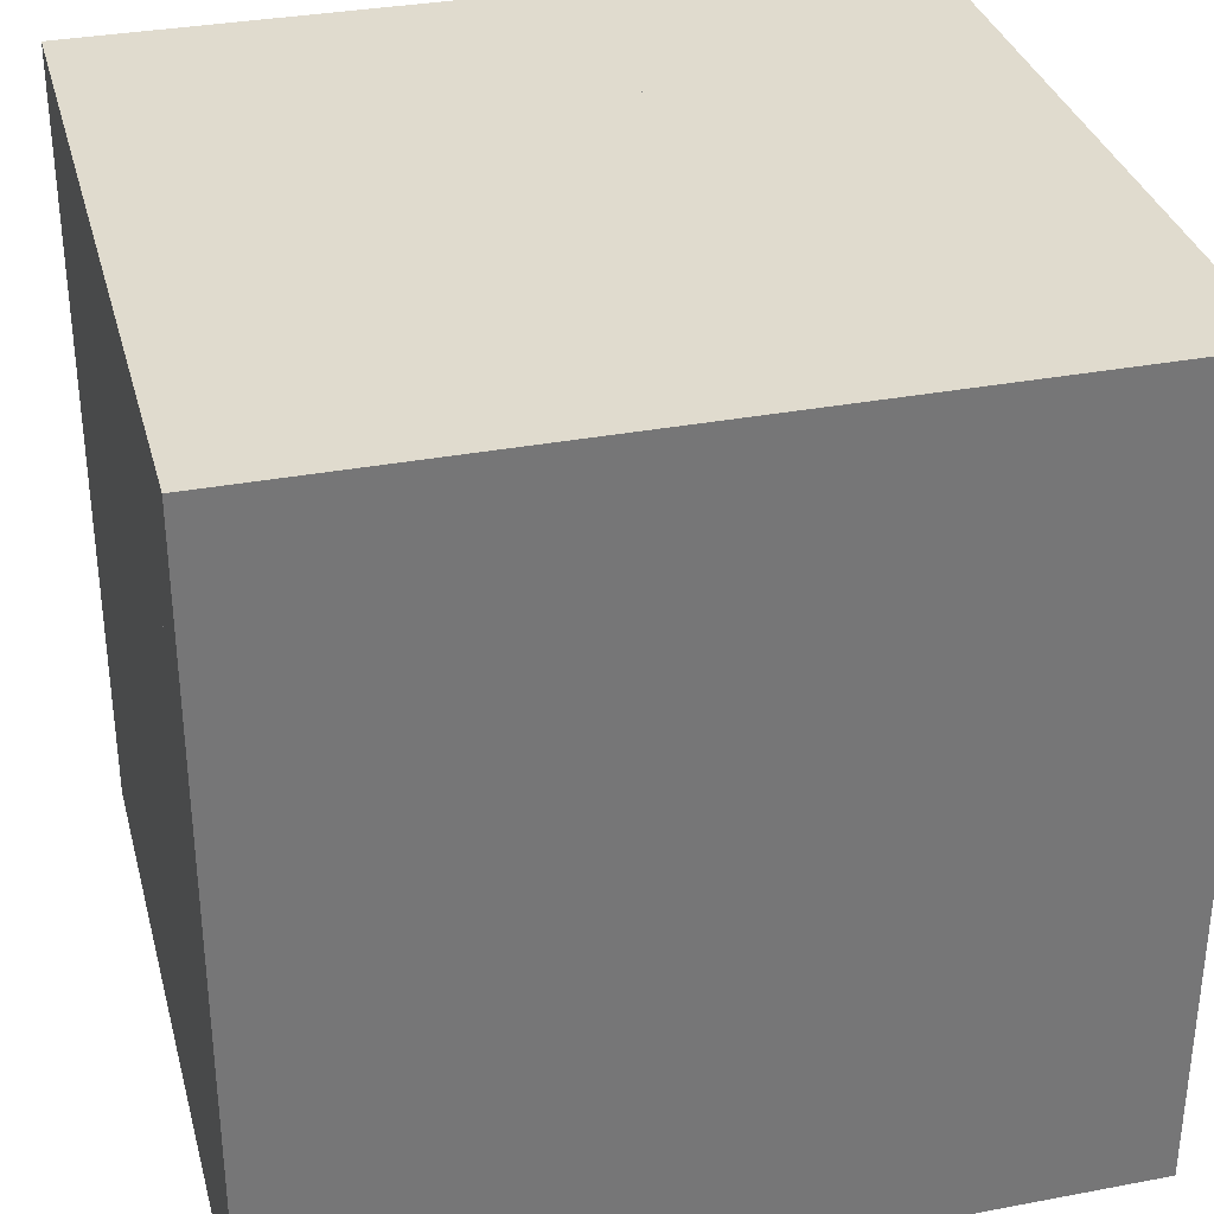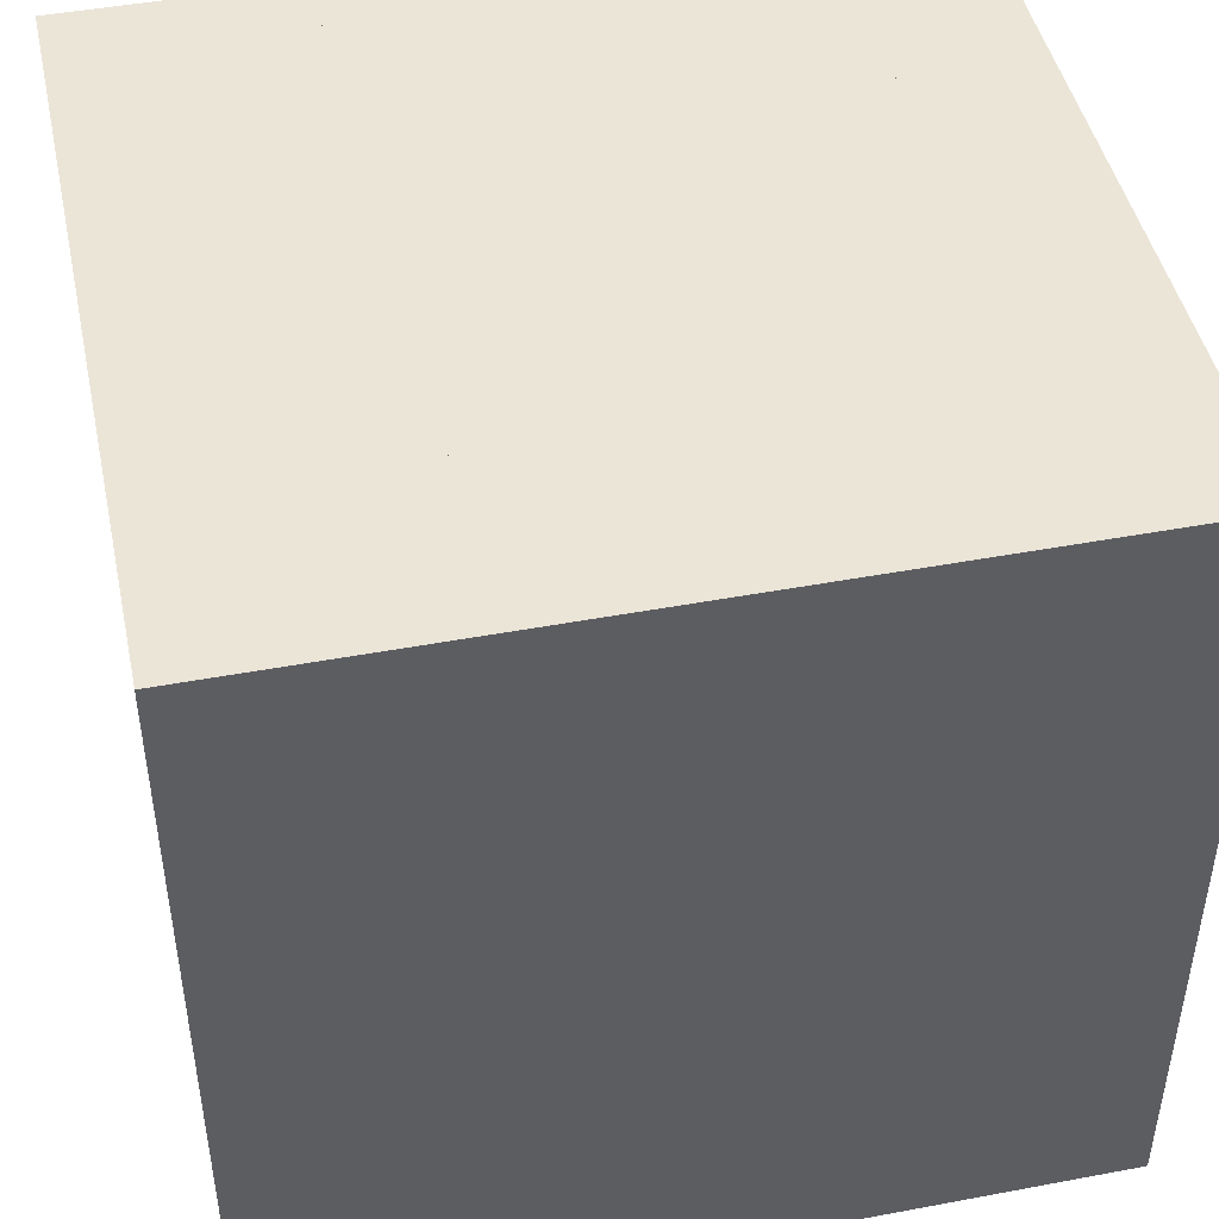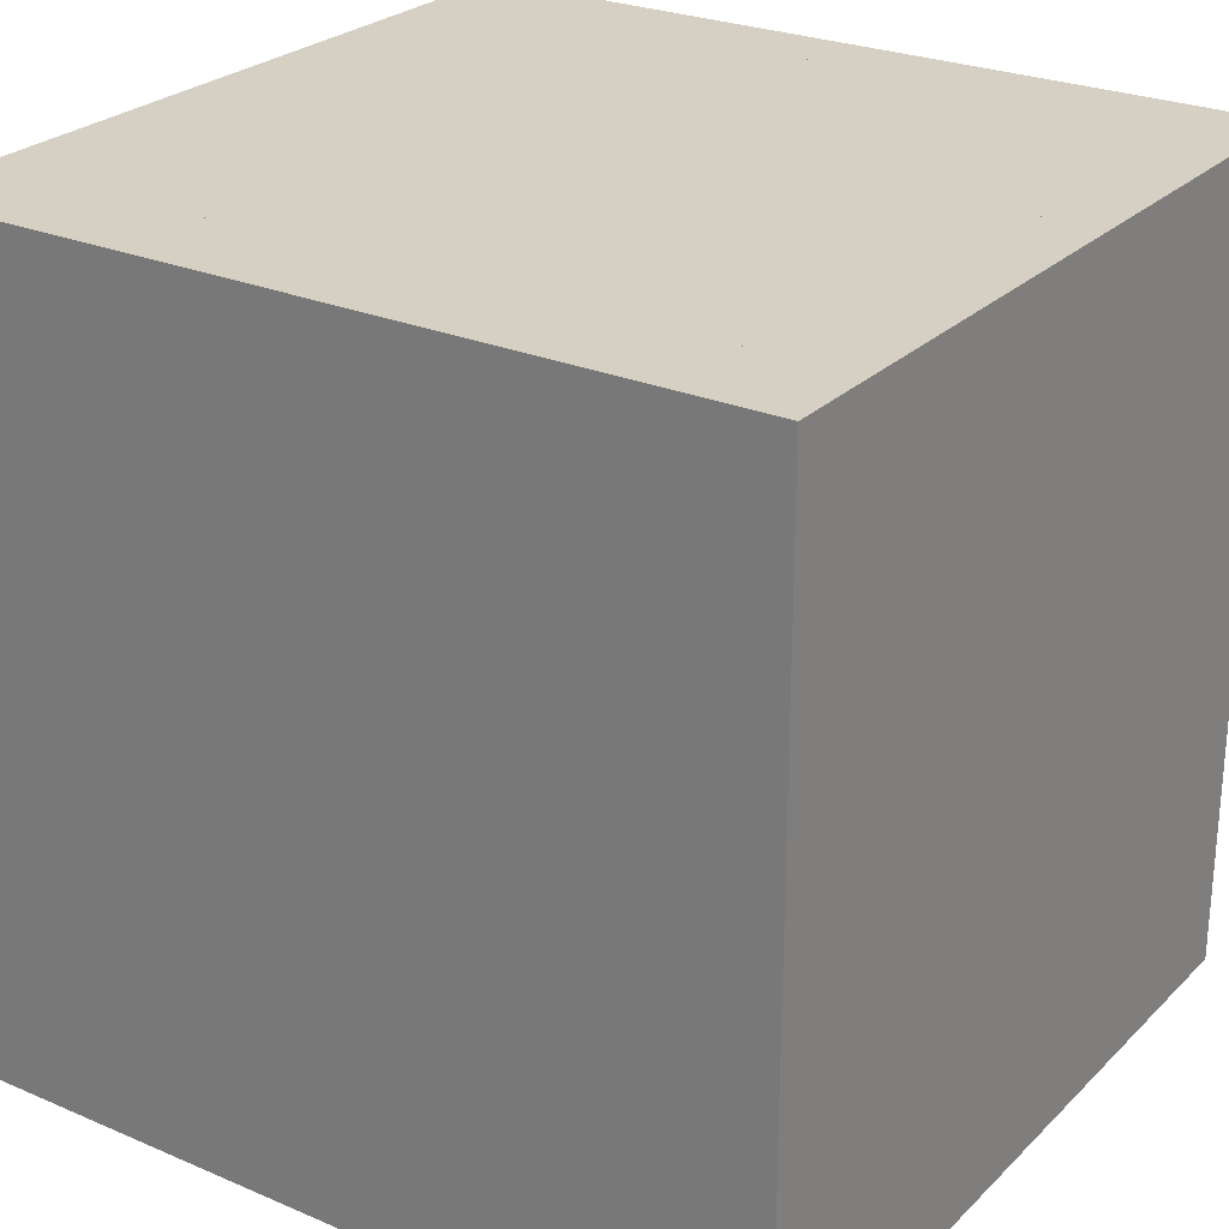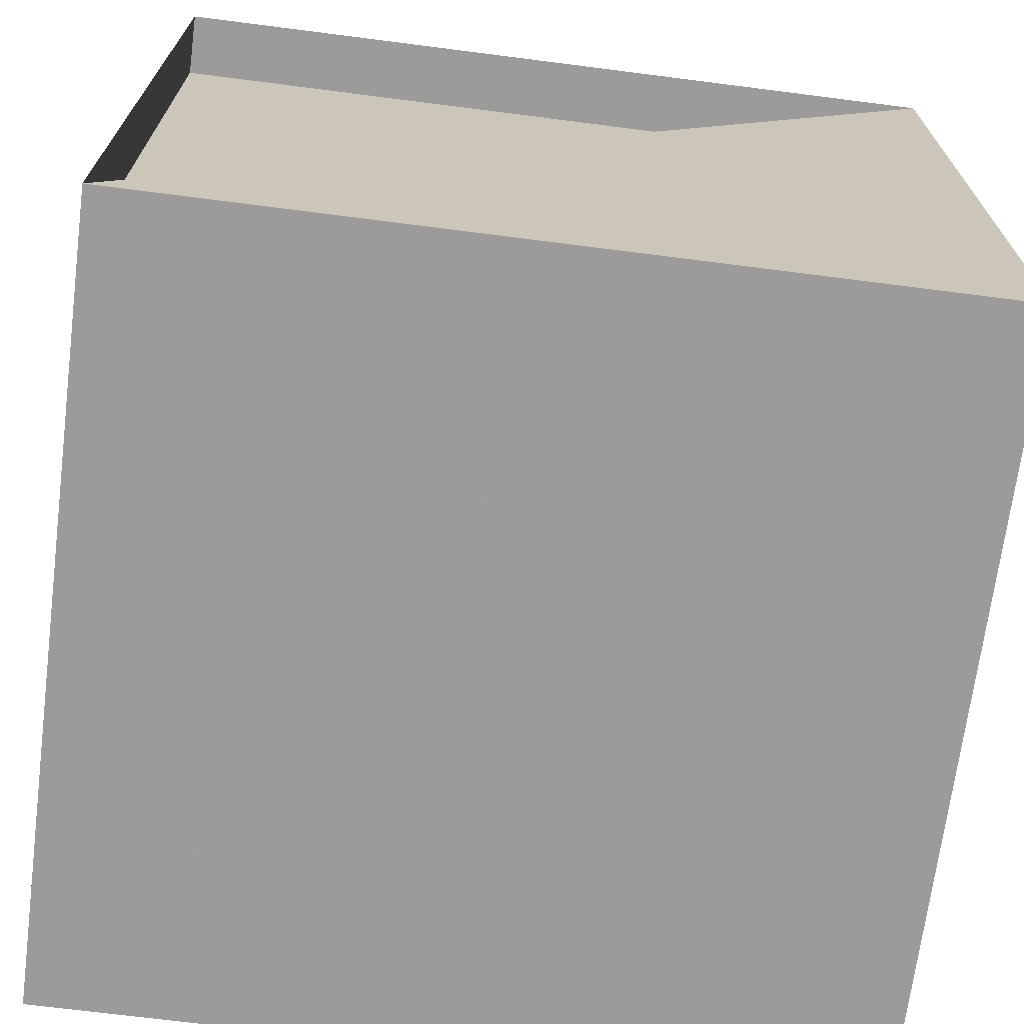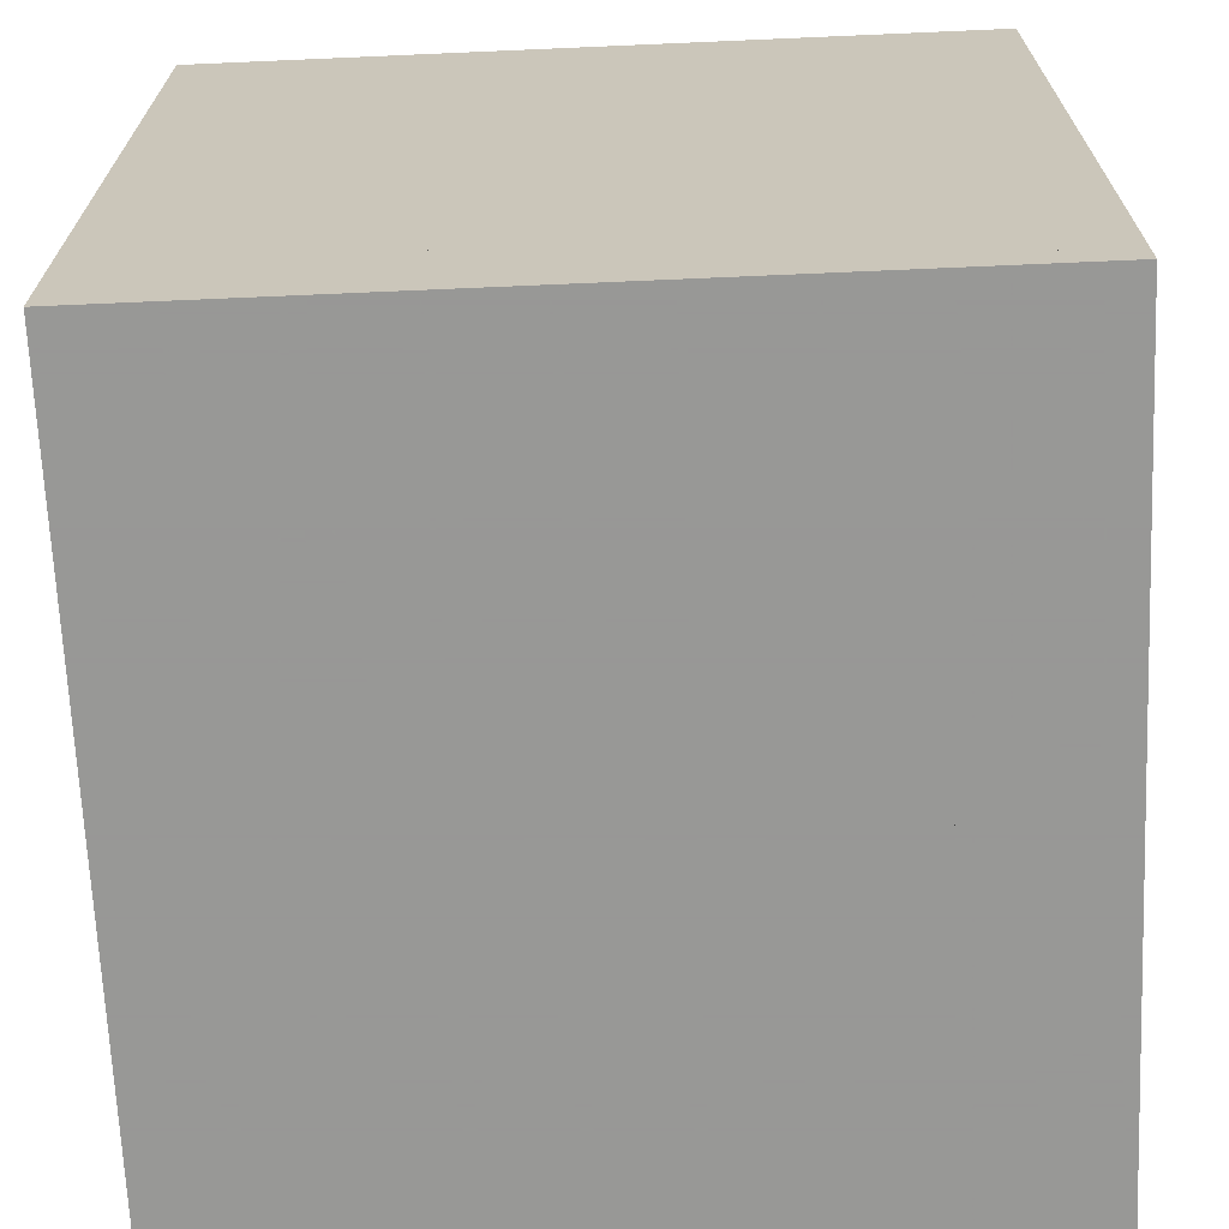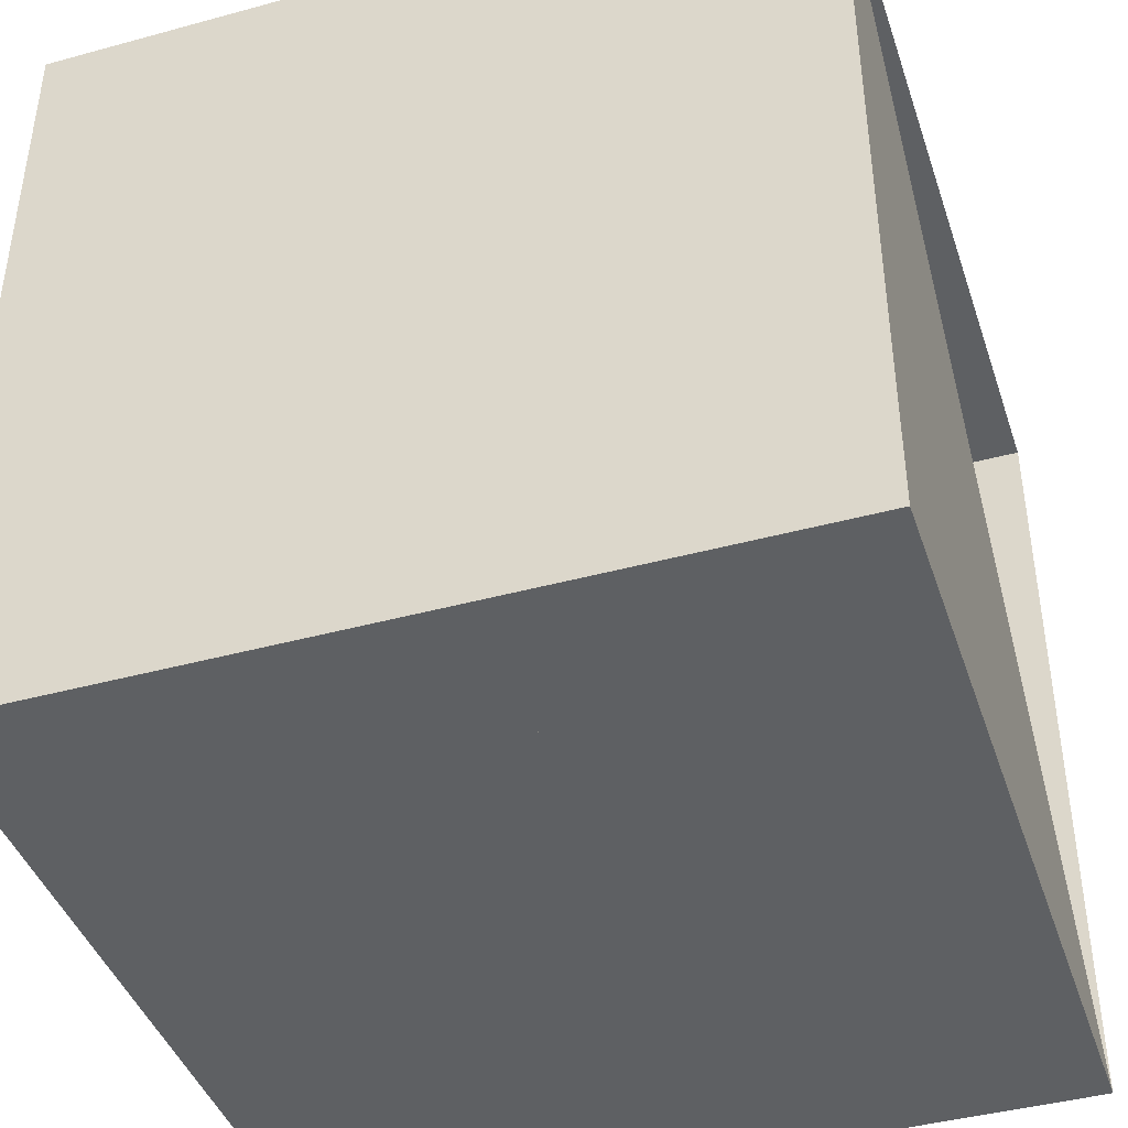
<metadata>
{"format":"obj","ext":"obj","renderer":"f3d","projection":"perspective","resolution":1024,"background":"white","views":[{"elev":33.4,"azim":75.5,"up":"+Z"},{"elev":46.0,"azim":77.9,"up":"+Z"},{"elev":26.0,"azim":124.1,"up":"+Z"},{"elev":-69.7,"azim":-97.3,"up":"+Z"},{"elev":-68.4,"azim":-177.5,"up":"+Y"},{"elev":-42.3,"azim":-161.9,"up":"+Y"}]}
</metadata>
<code>
v 0 -1 -1
v 0 -1 1
v 0 1 1
v 0 1 -1
v 0.1563 -1 -1
v 0.1563 -1 1
v 0.1563 1 1
v 0.1563 1 -1
v 0.345 -1 -1
v 0.345 -1 1
v 0.345 1 1
v 0.345 1 -1
v 0.5746 -1 -1
v 0.5746 -1 1
v 0.5746 1 1
v 0.5746 1 -1
v 0.8125 -1 -1
v 0.8125 -1 1
v 0.8125 1 1
v 0.8125 1 -1
v 1.028 -1 -1
v 1.028 -1 1
v 1.028 1 1
v 1.028 1 -1
v 1.247 -1 -1
v 1.247 -1 1
v 1.247 1 1
v 1.247 1 -1
v 1.476 -1 -1
v 1.476 -1 1
v 1.476 1 1
v 1.476 1 -1
v 1.691 -1 -1
v 1.691 -1 1
v 1.691 1 1
v 1.691 1 -1
v 1.92 -1 -1
v 1.92 -1 1
v 1.92 1 1
v 1.92 1 -1
f 1 2 4 5
f 5 6 7 8
f 5 6 2 1
f 6 7 3 2
f 7 8 4 3
f 8 5 1 4
f 9 10 11 12
f 9 10 6 5
f 10 11 7 6
f 11 12 8 7
f 12 9 5 8
f 13 14 15 16
f 13 14 10 9
f 14 15 11 10
f 15 16 12 11
f 16 13 9 12
f 17 18 19 20
f 17 18 14 13
f 18 19 15 14
f 19 20 16 15
f 20 17 13 16
f 21 22 23 24
f 21 22 18 17
f 22 23 19 18
f 23 24 20 19
f 24 21 17 20
f 25 26 27 28
f 25 26 22 21
f 26 27 23 22
f 27 28 24 23
f 28 25 21 24
f 29 30 31 32
f 29 30 26 25
f 30 31 27 26
f 31 32 28 27
f 32 29 25 28
f 33 34 35 36
f 33 34 30 29
f 34 35 31 30
f 35 36 32 31
f 36 33 29 32
f 37 38 39 40
f 37 38 34 33
f 38 39 35 34
f 39 40 36 35
f 40 37 33 36

</code>
